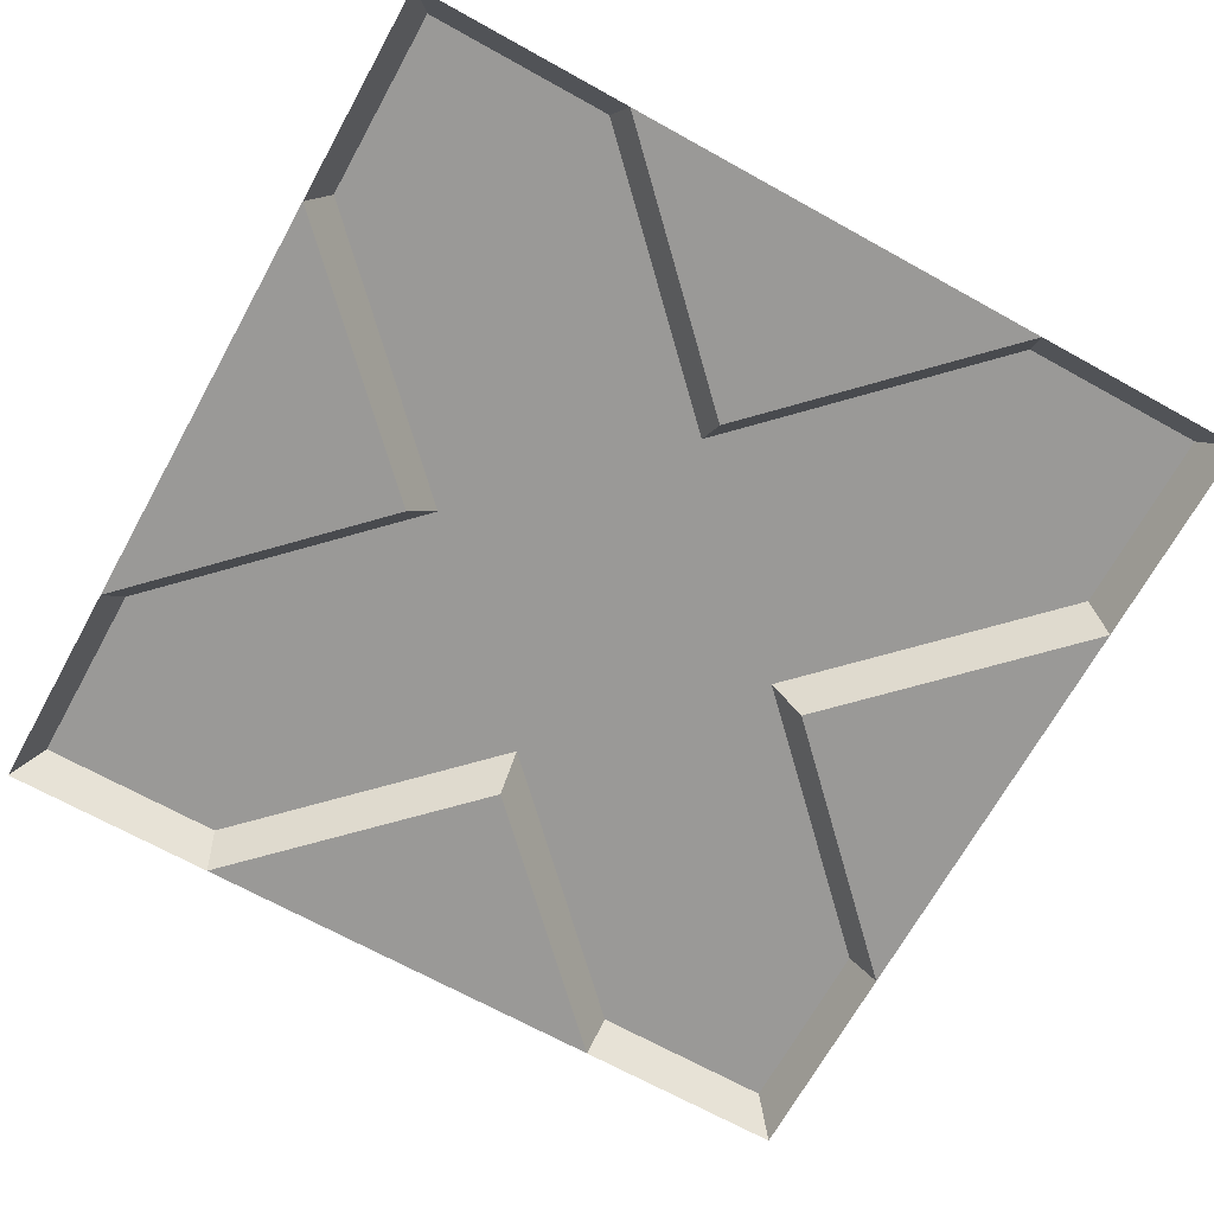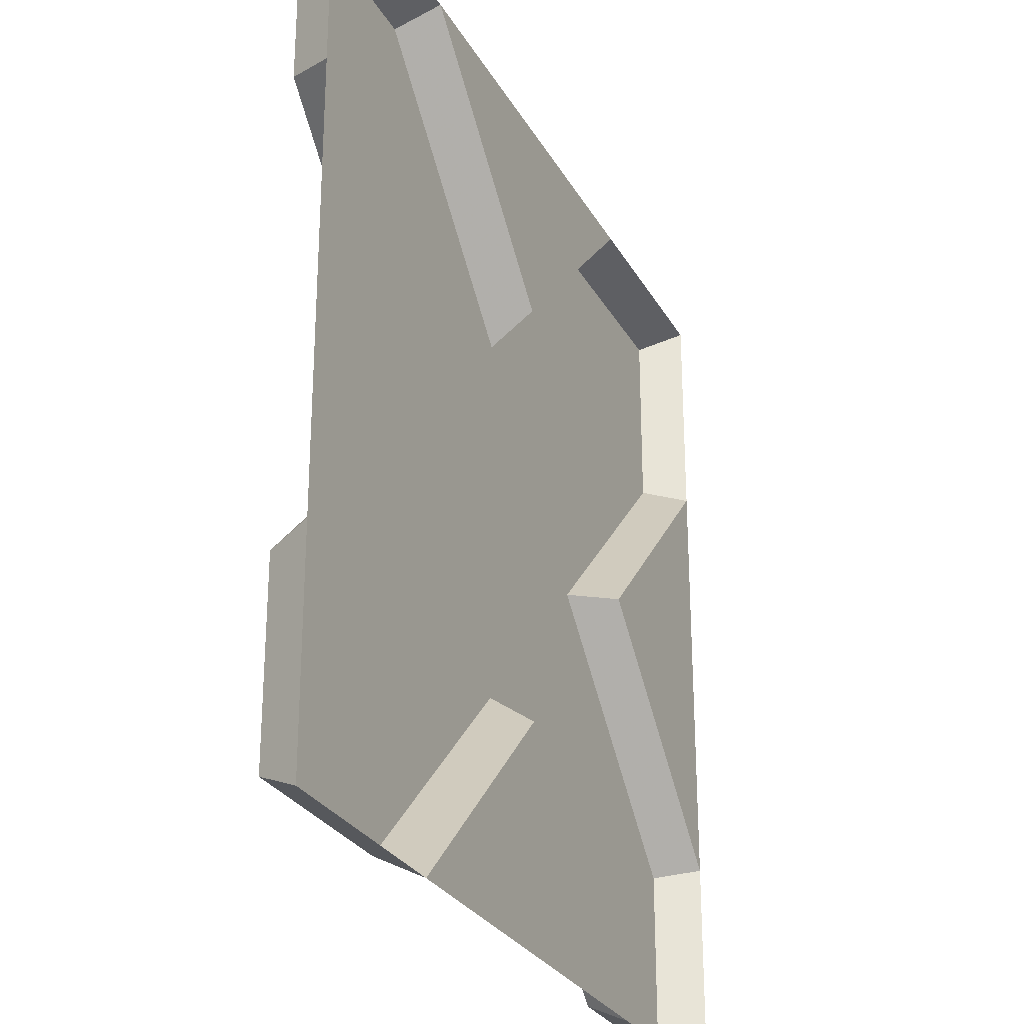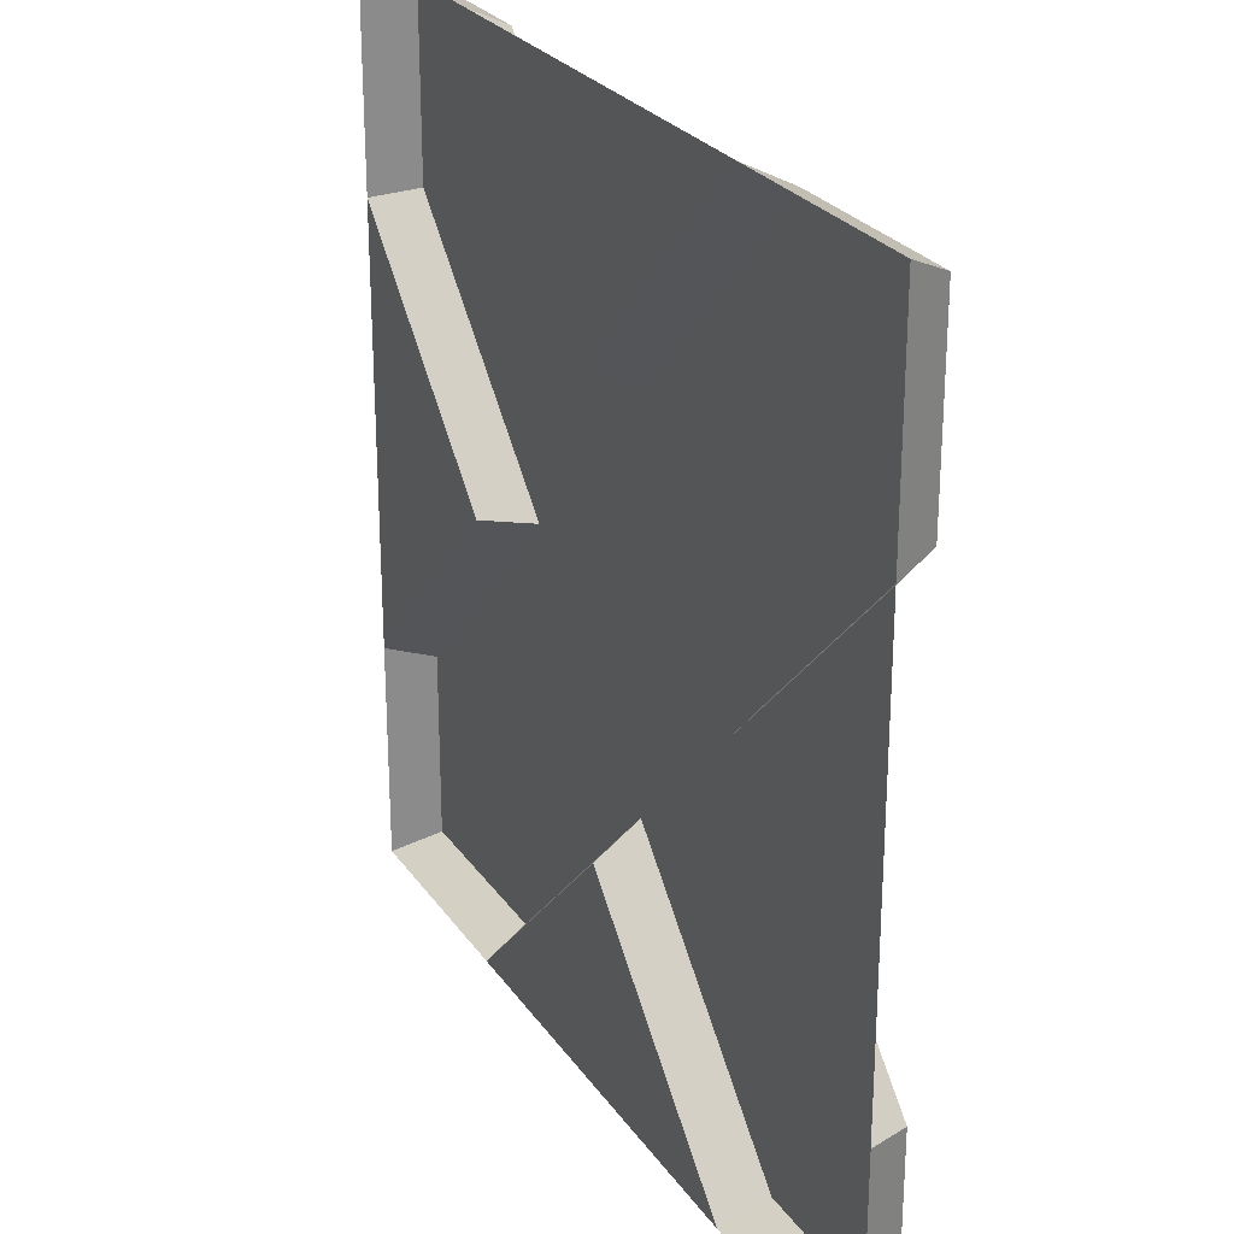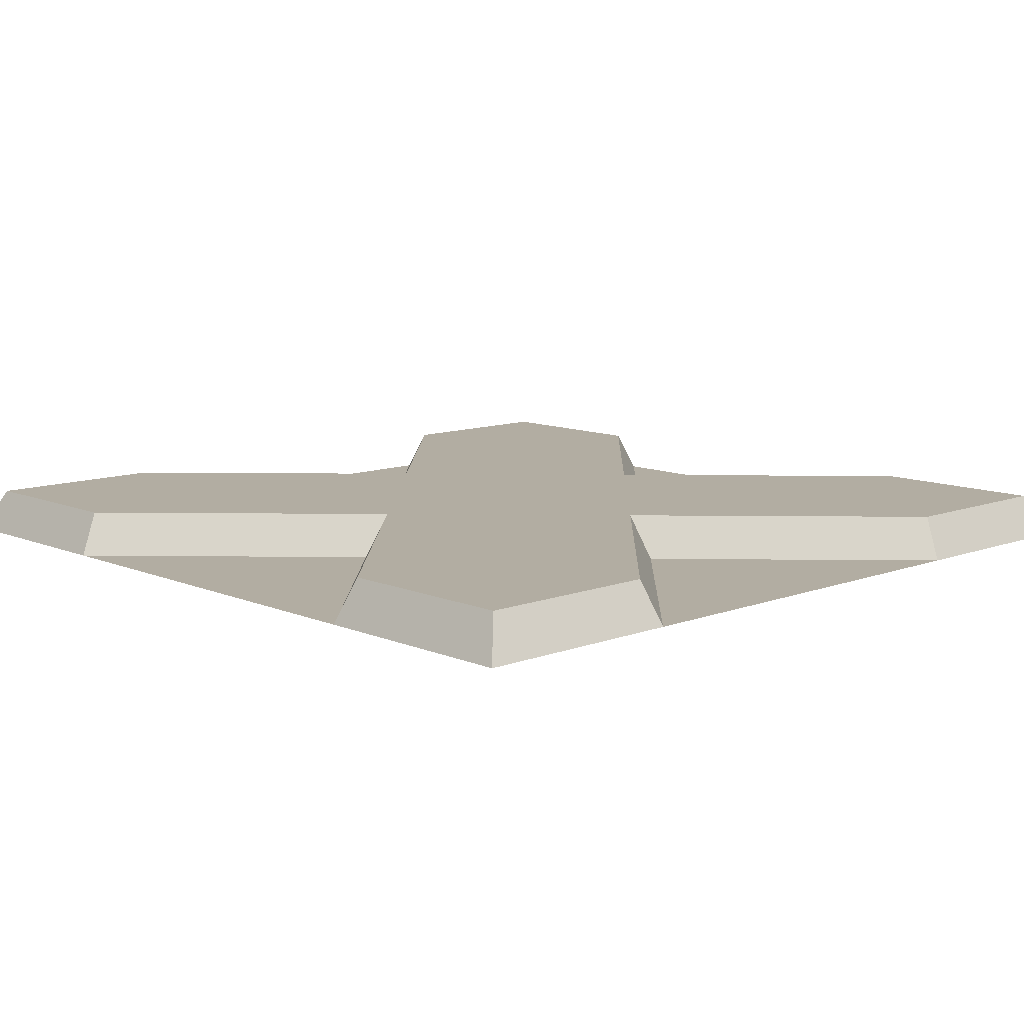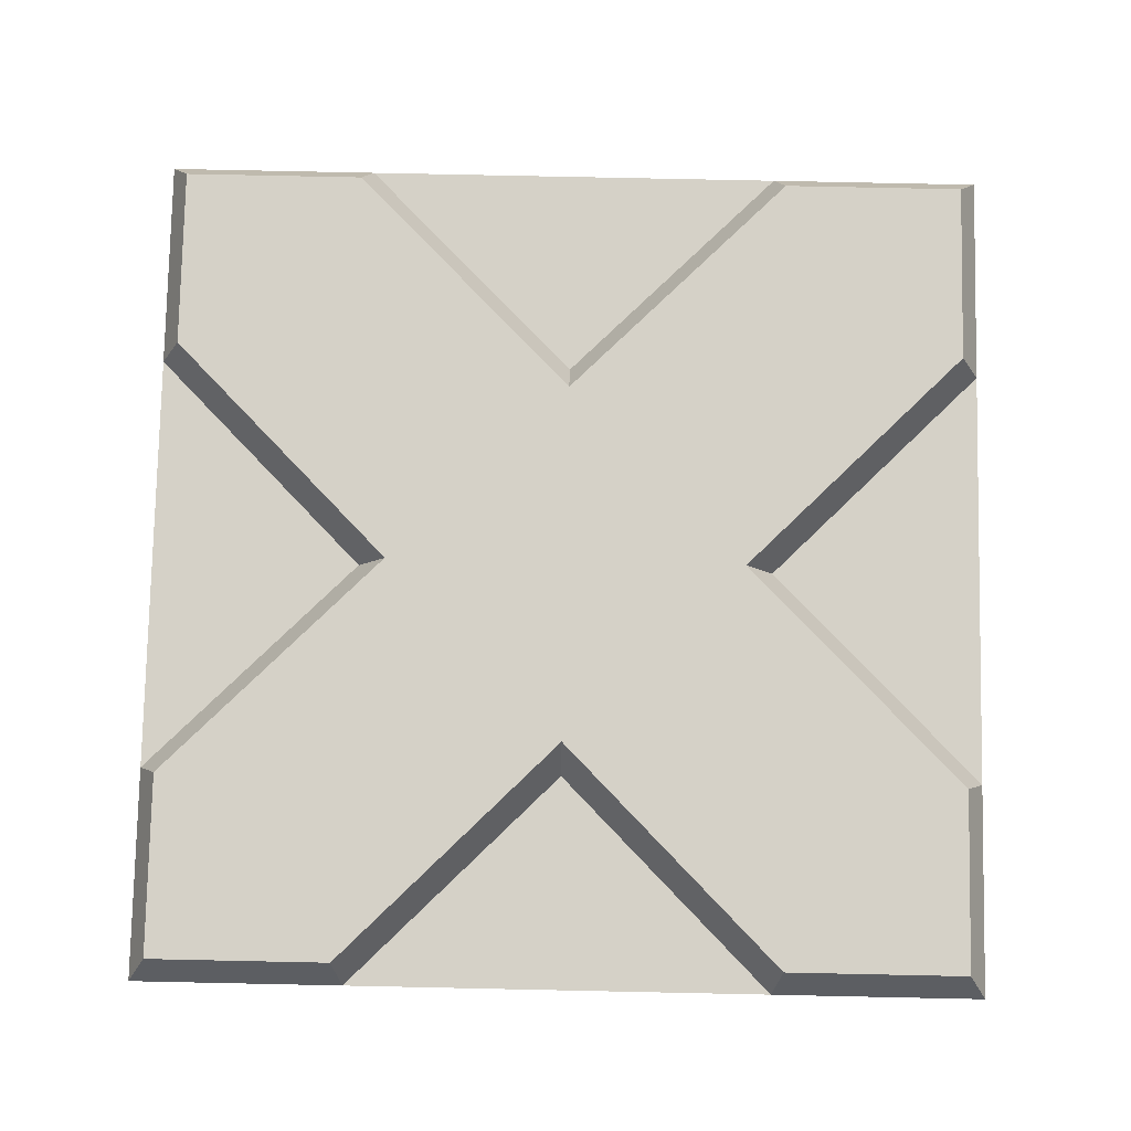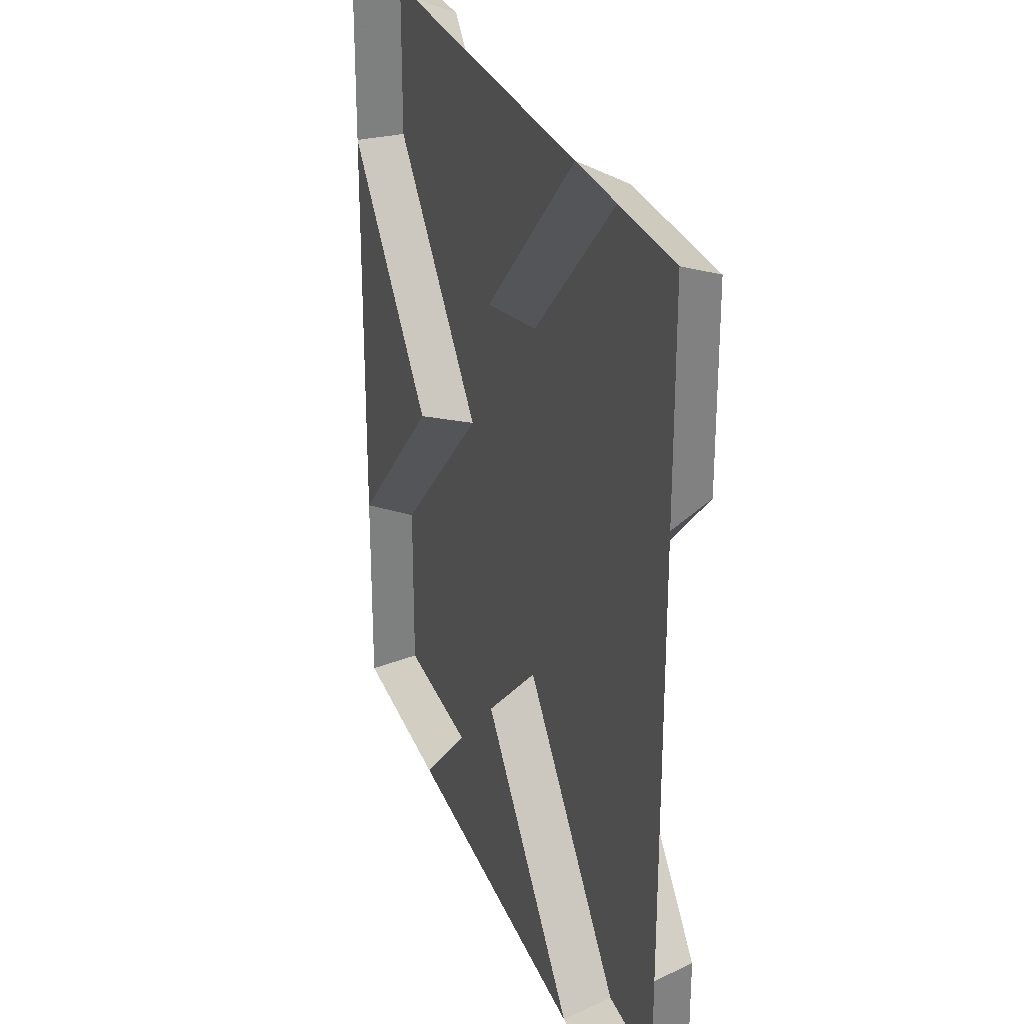
<metadata>
{"format":"obj","ext":"obj","renderer":"f3d","projection":"perspective","resolution":1024,"background":"white","views":[{"elev":-69.0,"azim":-119.0,"up":"+Z"},{"elev":-27.6,"azim":113.8,"up":"+Y"},{"elev":26.1,"azim":-116.8,"up":"+Y"},{"elev":10.6,"azim":-133.4,"up":"+Z"},{"elev":79.0,"azim":91.2,"up":"+Z"},{"elev":29.2,"azim":-108.8,"up":"+Y"}]}
</metadata>
<code>
v  -0.95 -0.5207 0.1
v  -0.5207 -0.95 0.1
v  0 -0.4293 0.1
v  -0.4293 -0 0.1
v  -0.95 0.5207 0.1
v  -0 0.4293 0.1
v  -0.5207 0.95 0.1
v  0.4293 0 0.1
v  0.5207 -0.95 0.1
v  0.95 -0.5207 0.1
v  0.95 0.5207 0.1
v  0.5207 0.95 0.1
v  0.5 -1 -0
v  0 -0.5 -0
v  -0.5 -1 -0
v  1 0.5 0
v  0.5 0 0
v  1 -0.5 0
v  0 0.5 0
v  0.5 1 0
v  -0.5 1 0
v  -0.5 -0 -0
v  -1 0.5 -0
v  -1 -0.5 -0
v  -0.95 -0.95 0.1
v  0.95 -0.95 0.1
v  0.95 0.95 0.1
v  -0.95 0.95 0.1
v  -1 -1 -0
v  1 -1 -0
v  1 1 0
v  -1 1 -0
g Plane001
f 1 2 3
f 3 4 1
f 5 4 6
f 6 7 5
f 4 3 8
f 8 6 4
f 3 9 10
f 10 8 3
f 6 8 11
f 11 12 6
f 13 14 15
f 16 17 18
f 19 20 21
f 22 23 24
f 2 1 25
f 9 26 10
f 12 11 27
f 5 7 28
f 23 22 4
f 4 5 23
f 22 24 1
f 1 4 22
f 24 29 25
f 25 1 24
f 29 15 2
f 2 25 29
f 15 14 3
f 3 2 15
f 14 13 9
f 9 3 14
f 13 30 26
f 26 9 13
f 30 18 10
f 10 26 30
f 18 17 8
f 8 10 18
f 17 16 11
f 11 8 17
f 16 31 27
f 27 11 16
f 31 20 12
f 12 27 31
f 20 19 6
f 6 12 20
f 19 21 7
f 7 6 19
f 21 32 28
f 28 7 21
f 32 23 5
f 5 28 32

</code>
